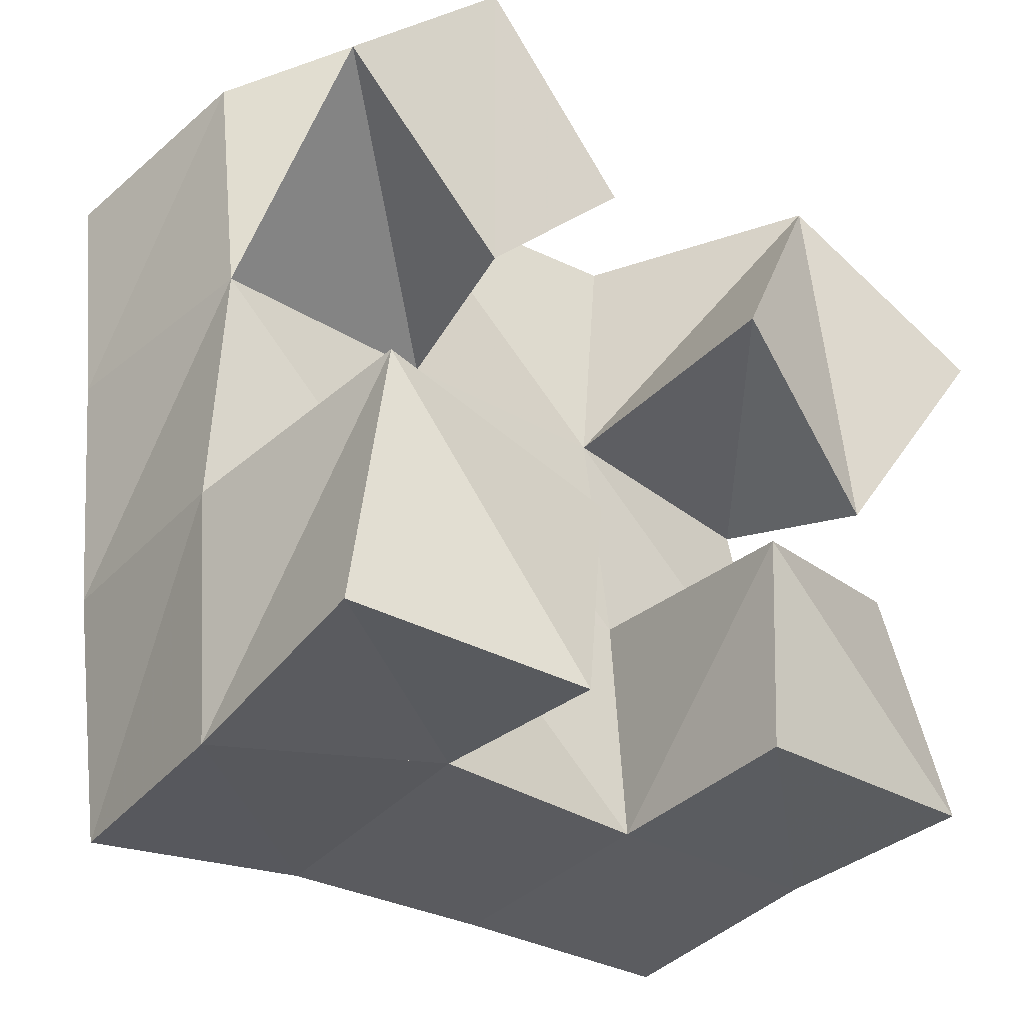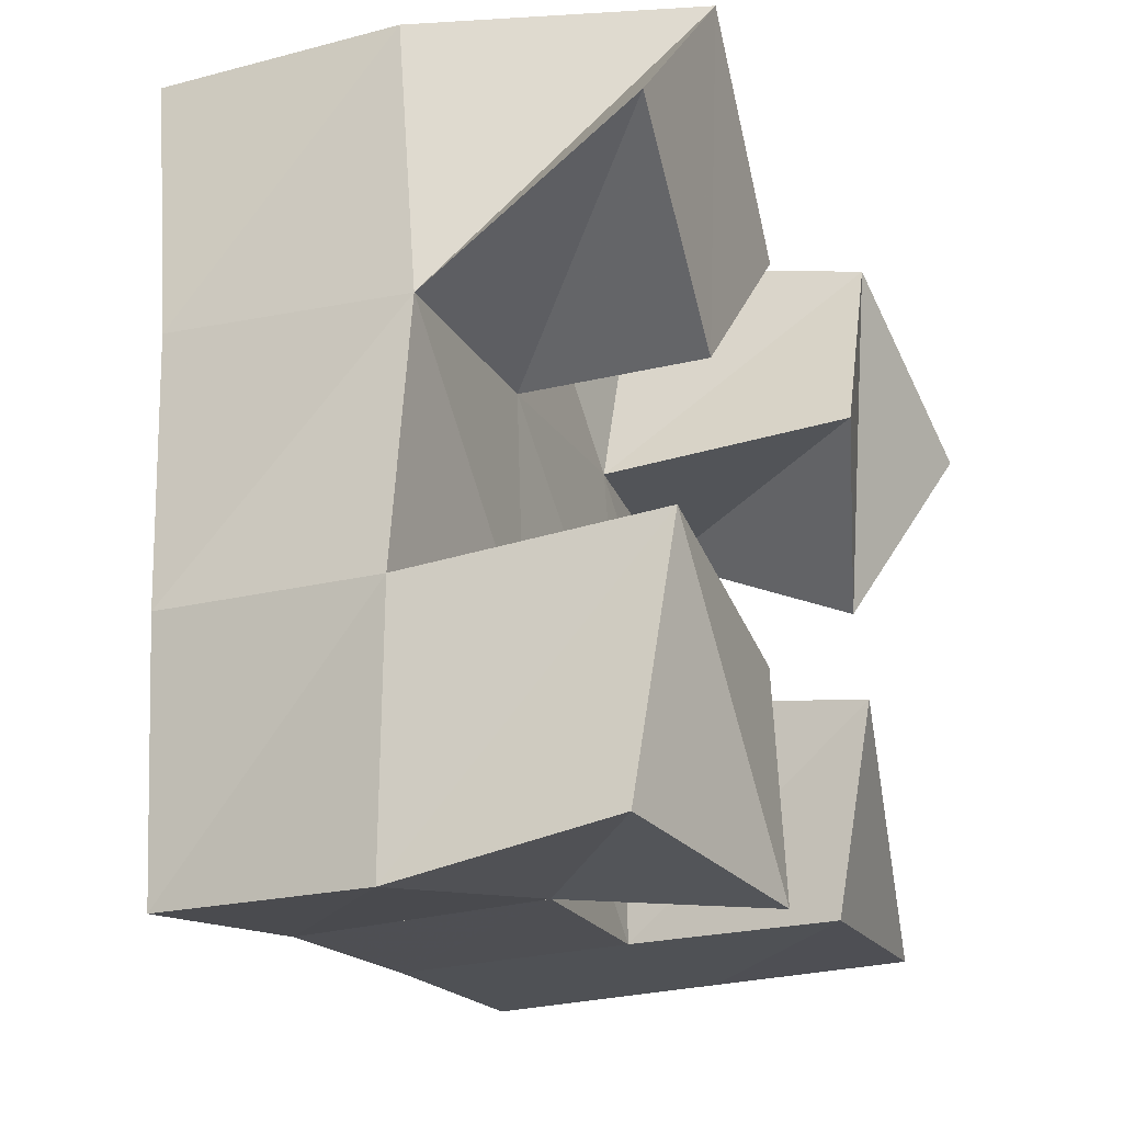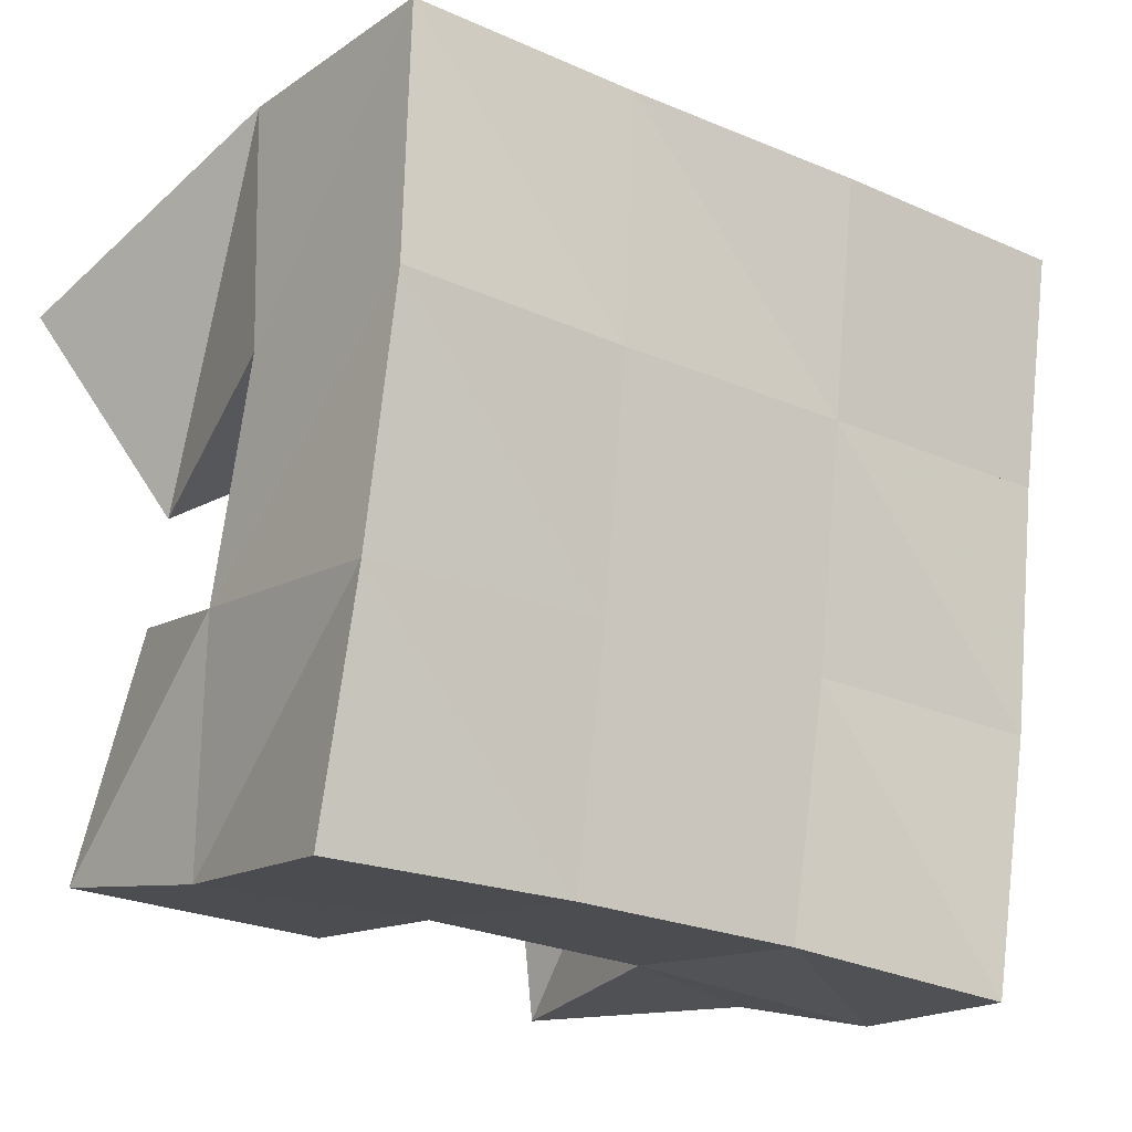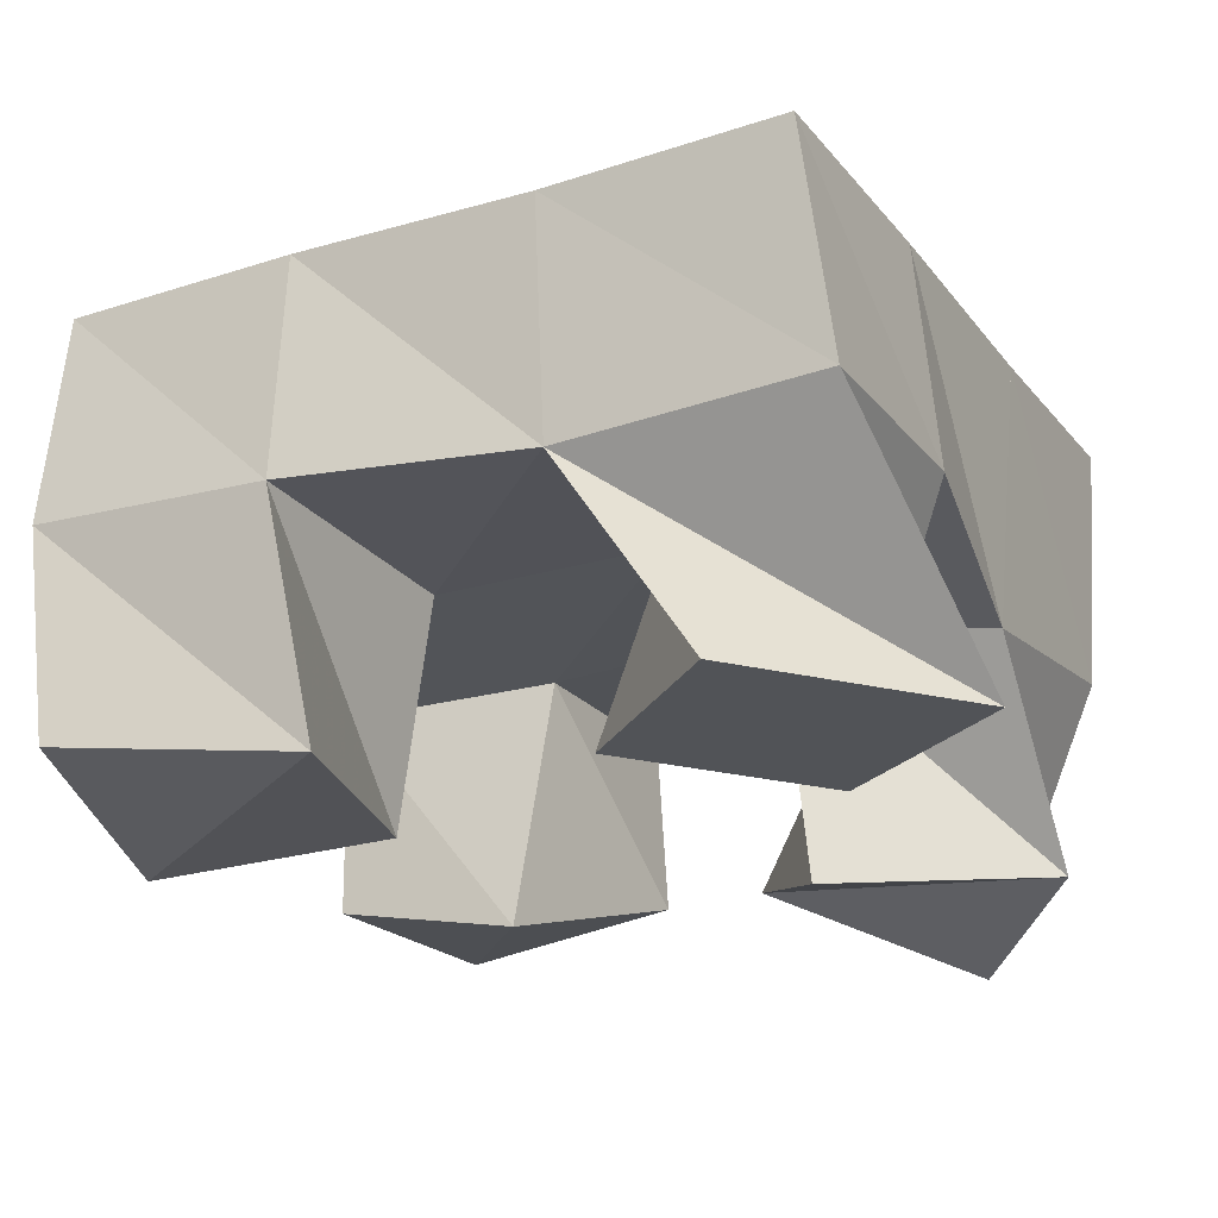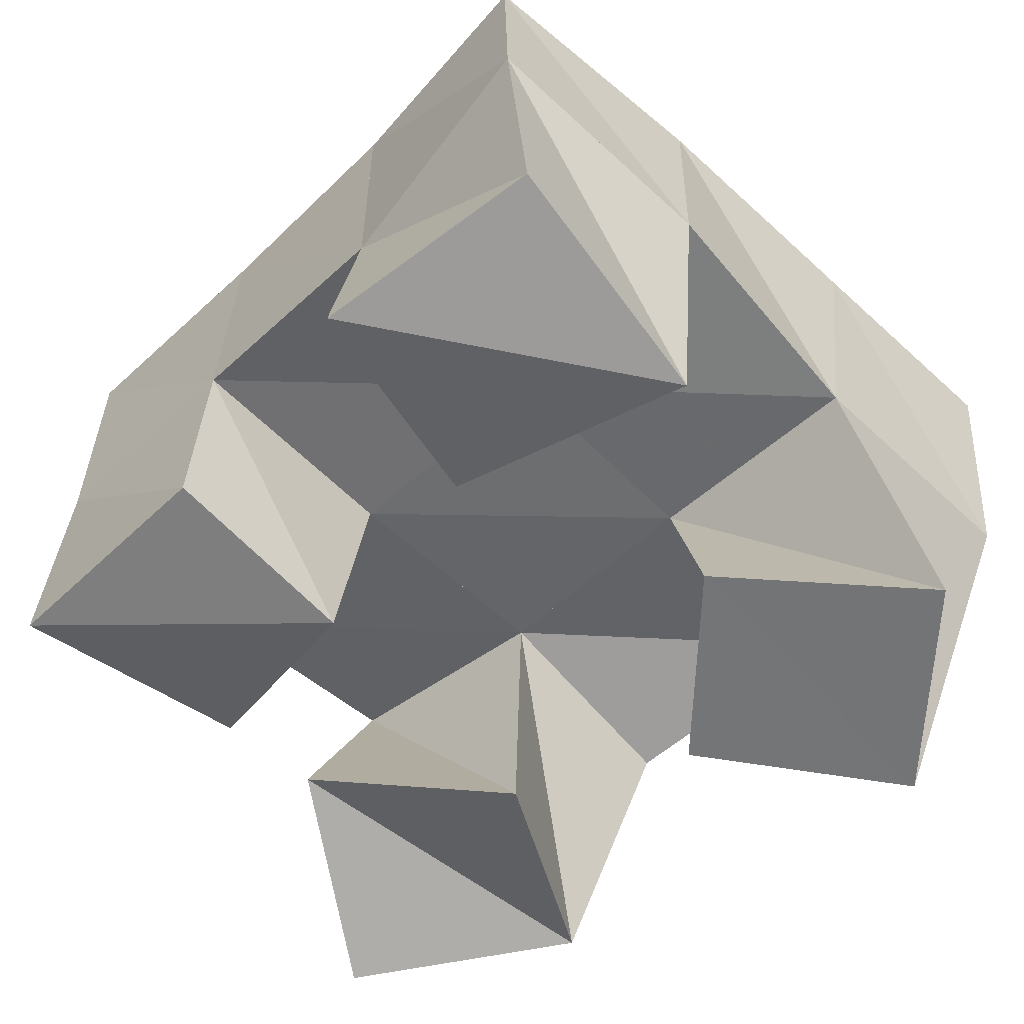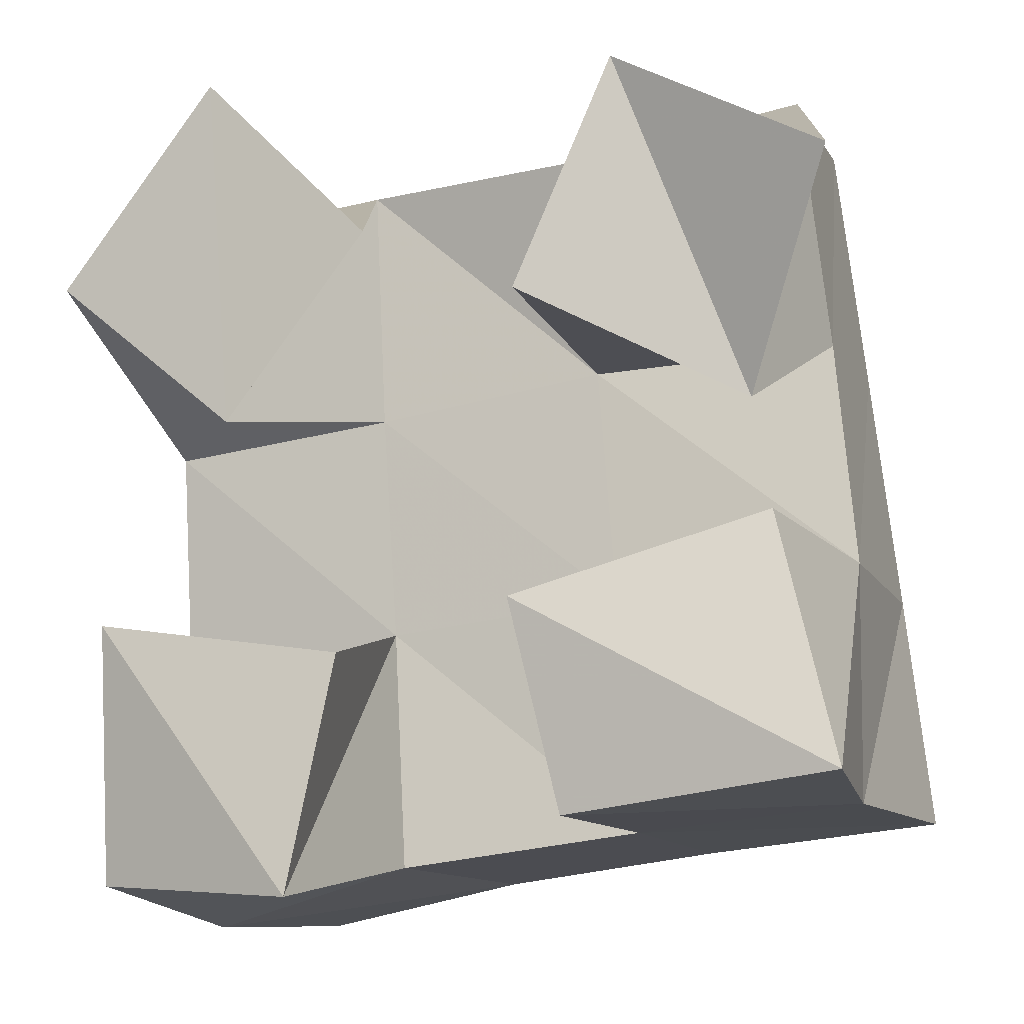
<metadata>
{"format":"obj","ext":"obj","renderer":"f3d","projection":"perspective","resolution":1024,"background":"white","views":[{"elev":-38.3,"azim":-37.1,"up":"+Z"},{"elev":-24.6,"azim":-64.5,"up":"+Z"},{"elev":-12.6,"azim":149.6,"up":"+Z"},{"elev":-26.3,"azim":-69.4,"up":"+Y"},{"elev":-56.7,"azim":-140.6,"up":"+Y"},{"elev":-12.6,"azim":25.6,"up":"+Z"}]}
</metadata>
<code>
v 0.7343 0.1 0.1374
v 0.7112 0.1531 0.1681
v 0.6894 0.1036 0.164
v 0.6616 0.145 0.1602
v 0.7124 0.1172 0.09506
v 0.7147 0.1618 0.1168
v 0.6692 0.1011 0.1184
v 0.6644 0.1537 0.1147
v 0.6286 0.1051 0.0496
v 0.6183 0.1492 0.0605
v 0.576 0.1003 0.05806
v 0.5664 0.1492 0.05132
v 0.6207 0.1 0.001631
v 0.6228 0.1457 0.01017
v 0.5738 0.1082 0.005513
v 0.5737 0.1535 -0.000649
v 0.7161 0.1176 0.0729
v 0.7202 0.1577 0.06921
v 0.6686 0.1 0.05685
v 0.6691 0.1521 0.06499
v 0.7289 0.1153 0.02259
v 0.7205 0.1544 0.0202
v 0.6749 0.11 0.0159
v 0.673 0.1532 0.01621
v 0.6339 0.104 0.136
v 0.6107 0.1521 0.1622
v 0.5988 0.1 0.1724
v 0.5603 0.1463 0.1573
v 0.6022 0.1042 0.09949
v 0.6149 0.1492 0.1086
v 0.5638 0.1 0.1319
v 0.5658 0.1449 0.104
v 0.7034 0.2018 0.1734
v 0.6555 0.1984 0.1669
v 0.7081 0.2075 0.1214
v 0.66 0.202 0.1158
v 0.7144 0.2073 0.0695
v 0.6646 0.2025 0.0649
v 0.7207 0.2048 0.02038
v 0.6701 0.2019 0.0157
v 0.6054 0.1977 0.1596
v 0.6101 0.1977 0.1101
v 0.6155 0.1984 0.05989
v 0.623 0.1988 0.01007
v 0.5537 0.1929 0.1533
v 0.5597 0.1929 0.1043
v 0.5667 0.1961 0.05321
v 0.5765 0.1995 0.001716
f 1 2 4
f 3 1 4
f 2 6 8
f 4 2 8
f 6 5 7
f 8 6 7
f 5 1 3
f 7 5 3
f 8 7 3
f 4 8 3
f 2 1 5
f 6 2 5
f 9 10 12
f 11 9 12
f 10 14 16
f 12 10 16
f 14 13 15
f 16 14 15
f 13 9 11
f 15 13 11
f 16 15 11
f 12 16 11
f 10 9 13
f 14 10 13
f 17 18 20
f 19 17 20
f 18 22 24
f 20 18 24
f 22 21 23
f 24 22 23
f 21 17 19
f 23 21 19
f 24 23 19
f 20 24 19
f 18 17 21
f 22 18 21
f 25 26 28
f 27 25 28
f 26 30 32
f 28 26 32
f 30 29 31
f 32 30 31
f 29 25 27
f 31 29 27
f 32 31 27
f 28 32 27
f 26 25 29
f 30 26 29
f 2 33 34
f 4 2 34
f 33 35 36
f 34 33 36
f 35 6 8
f 36 35 8
f 6 2 4
f 8 6 4
f 36 8 4
f 34 36 4
f 33 2 6
f 35 33 6
f 6 35 36
f 8 6 36
f 35 37 38
f 36 35 38
f 37 18 20
f 38 37 20
f 18 6 8
f 20 18 8
f 38 20 8
f 36 38 8
f 35 6 18
f 37 35 18
f 18 37 38
f 20 18 38
f 37 39 40
f 38 37 40
f 39 22 24
f 40 39 24
f 22 18 20
f 24 22 20
f 40 24 20
f 38 40 20
f 37 18 22
f 39 37 22
f 4 34 41
f 26 4 41
f 34 36 42
f 41 34 42
f 36 8 30
f 42 36 30
f 8 4 26
f 30 8 26
f 42 30 26
f 41 42 26
f 34 4 8
f 36 34 8
f 8 36 42
f 30 8 42
f 36 38 43
f 42 36 43
f 38 20 10
f 43 38 10
f 20 8 30
f 10 20 30
f 43 10 30
f 42 43 30
f 36 8 20
f 38 36 20
f 20 38 43
f 10 20 43
f 38 40 44
f 43 38 44
f 40 24 14
f 44 40 14
f 24 20 10
f 14 24 10
f 44 14 10
f 43 44 10
f 38 20 24
f 40 38 24
f 26 41 45
f 28 26 45
f 41 42 46
f 45 41 46
f 42 30 32
f 46 42 32
f 30 26 28
f 32 30 28
f 46 32 28
f 45 46 28
f 41 26 30
f 42 41 30
f 30 42 46
f 32 30 46
f 42 43 47
f 46 42 47
f 43 10 12
f 47 43 12
f 10 30 32
f 12 10 32
f 47 12 32
f 46 47 32
f 42 30 10
f 43 42 10
f 10 43 47
f 12 10 47
f 43 44 48
f 47 43 48
f 44 14 16
f 48 44 16
f 14 10 12
f 16 14 12
f 48 16 12
f 47 48 12
f 43 10 14
f 44 43 14

</code>
